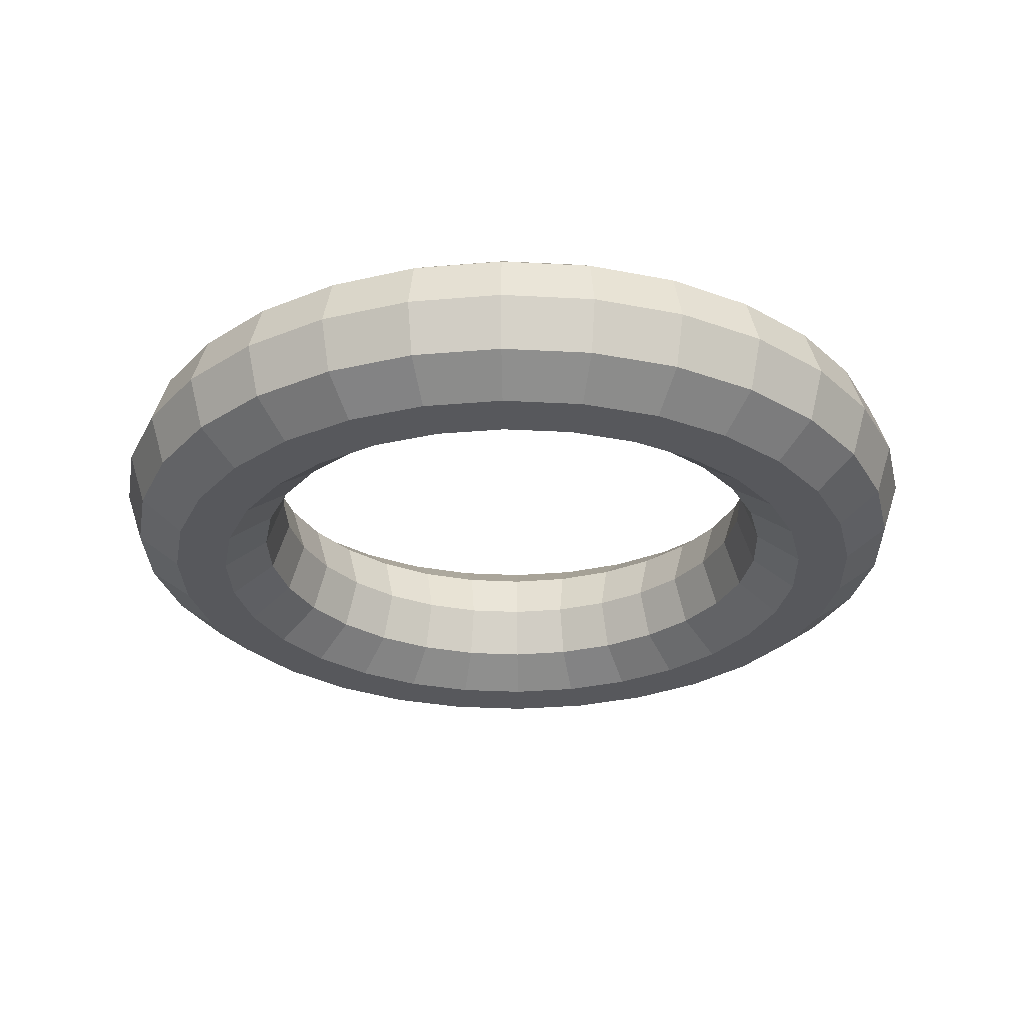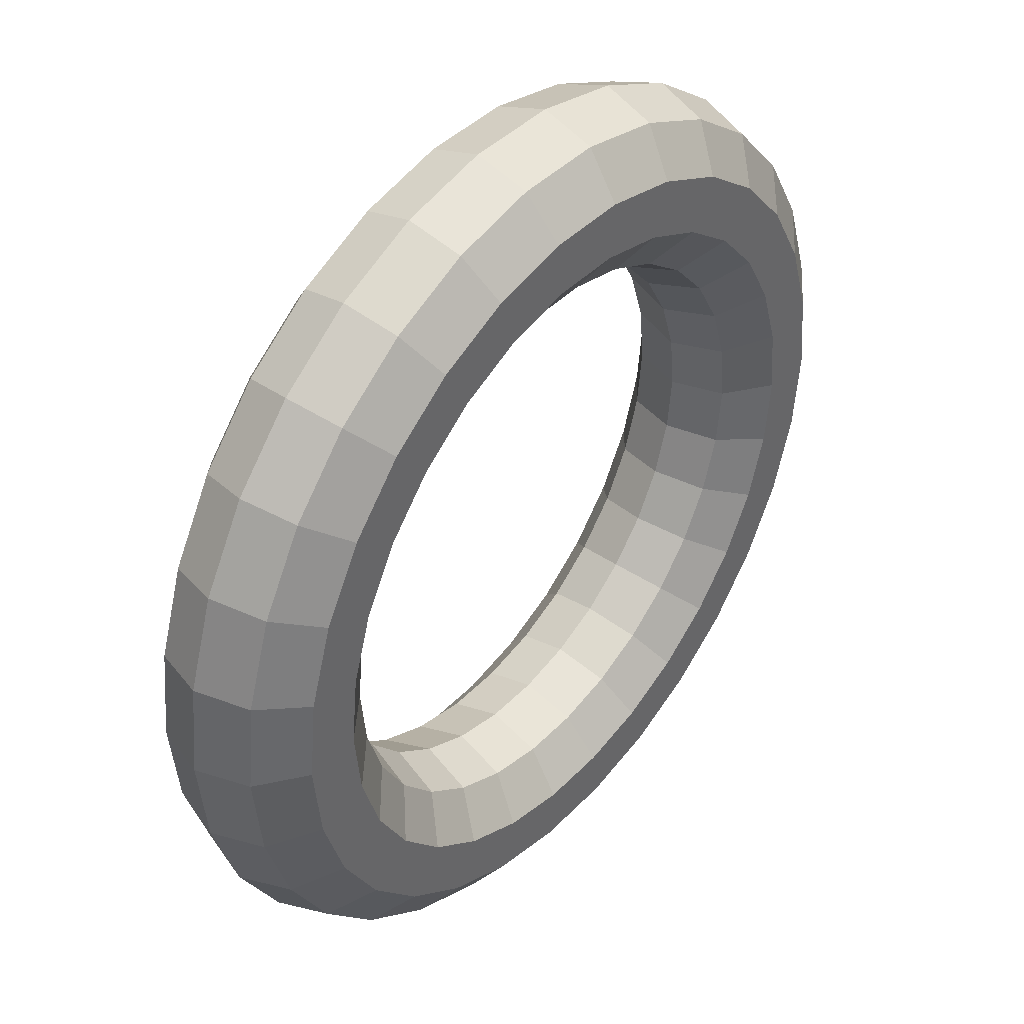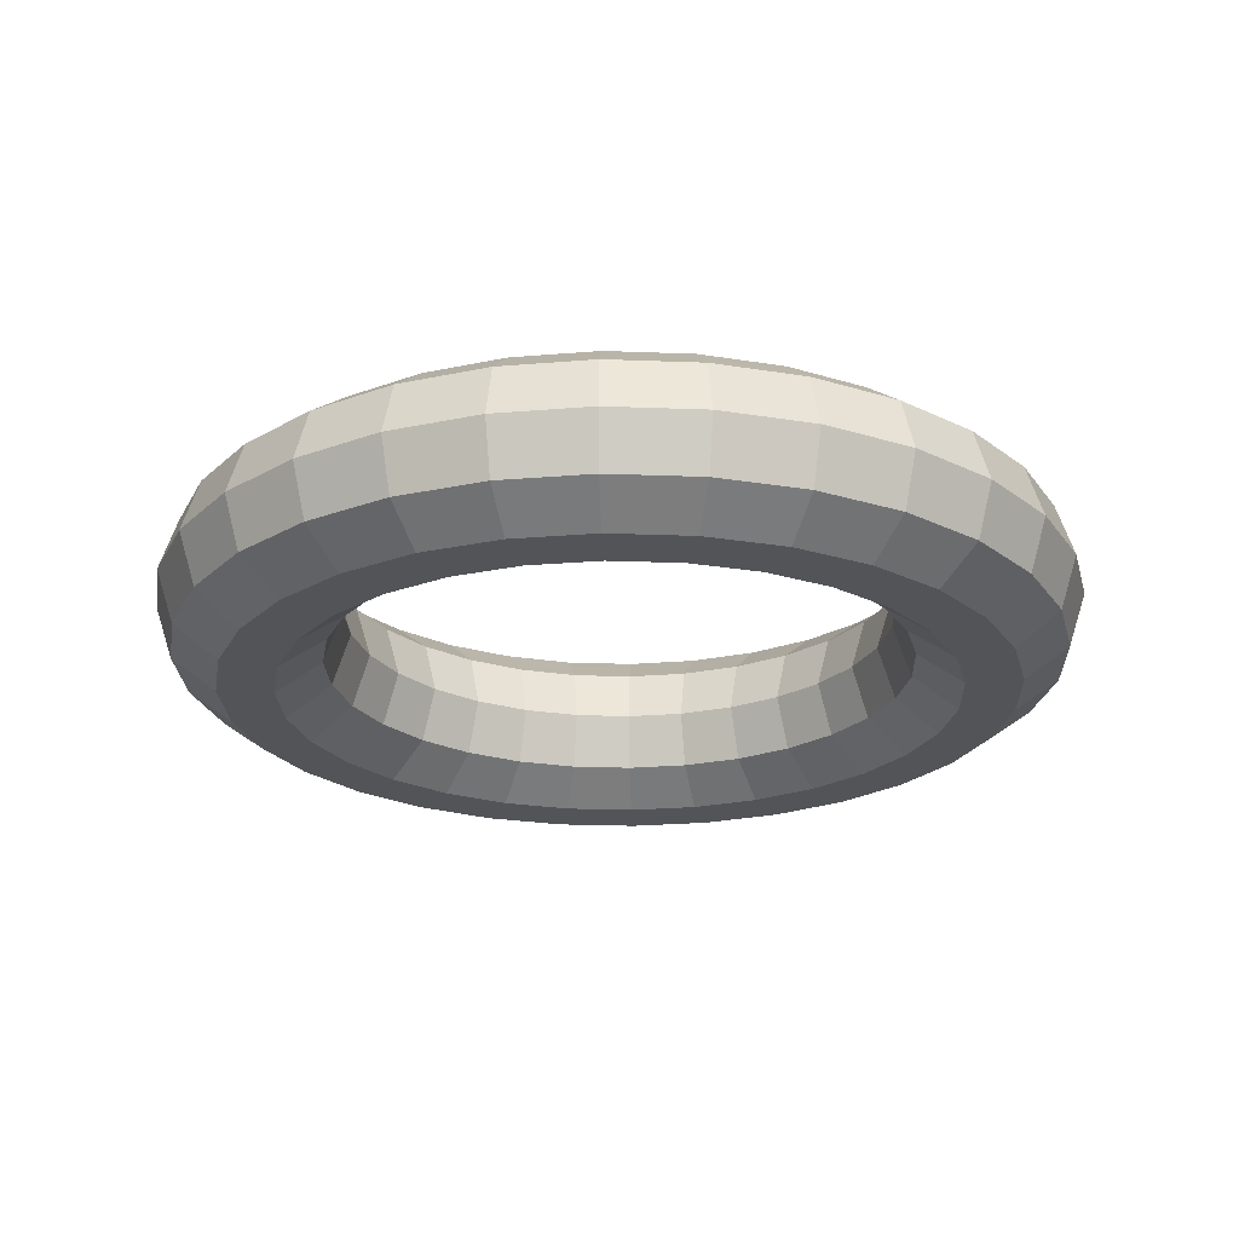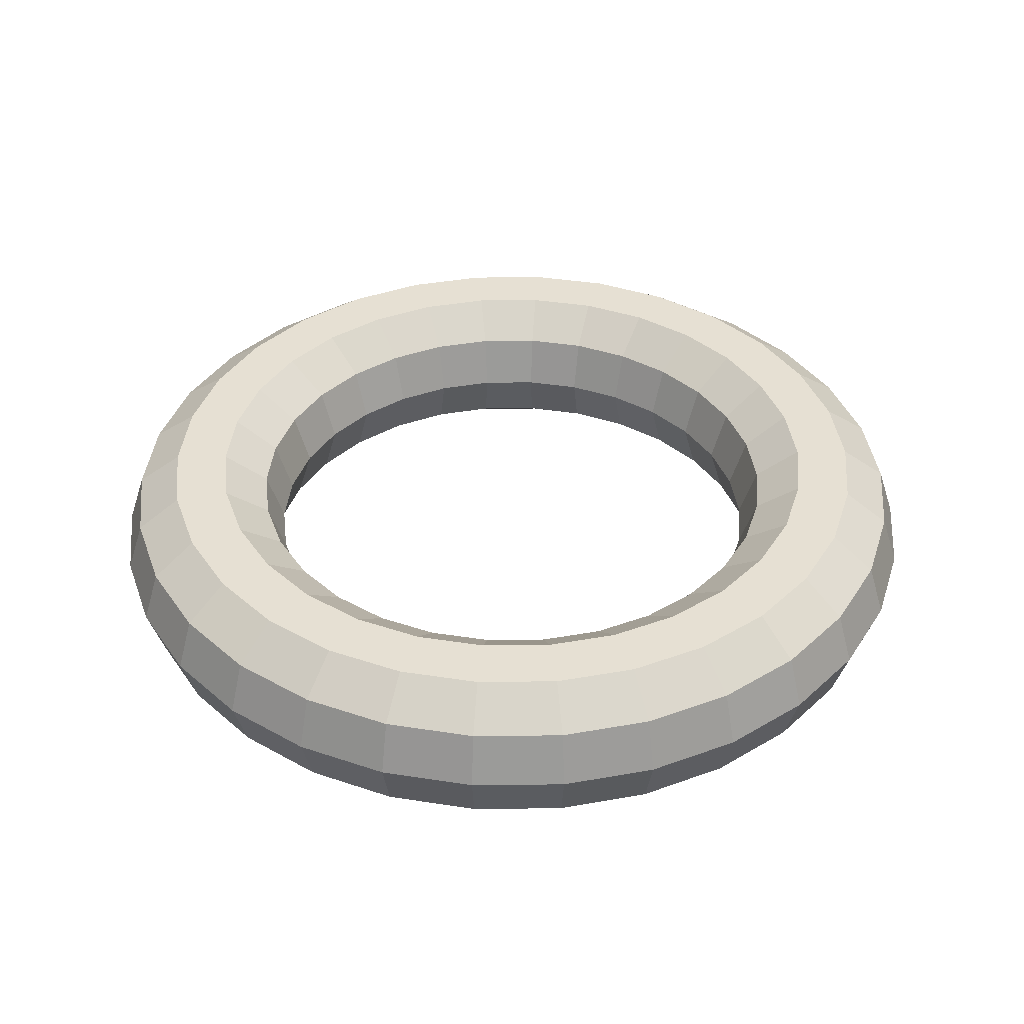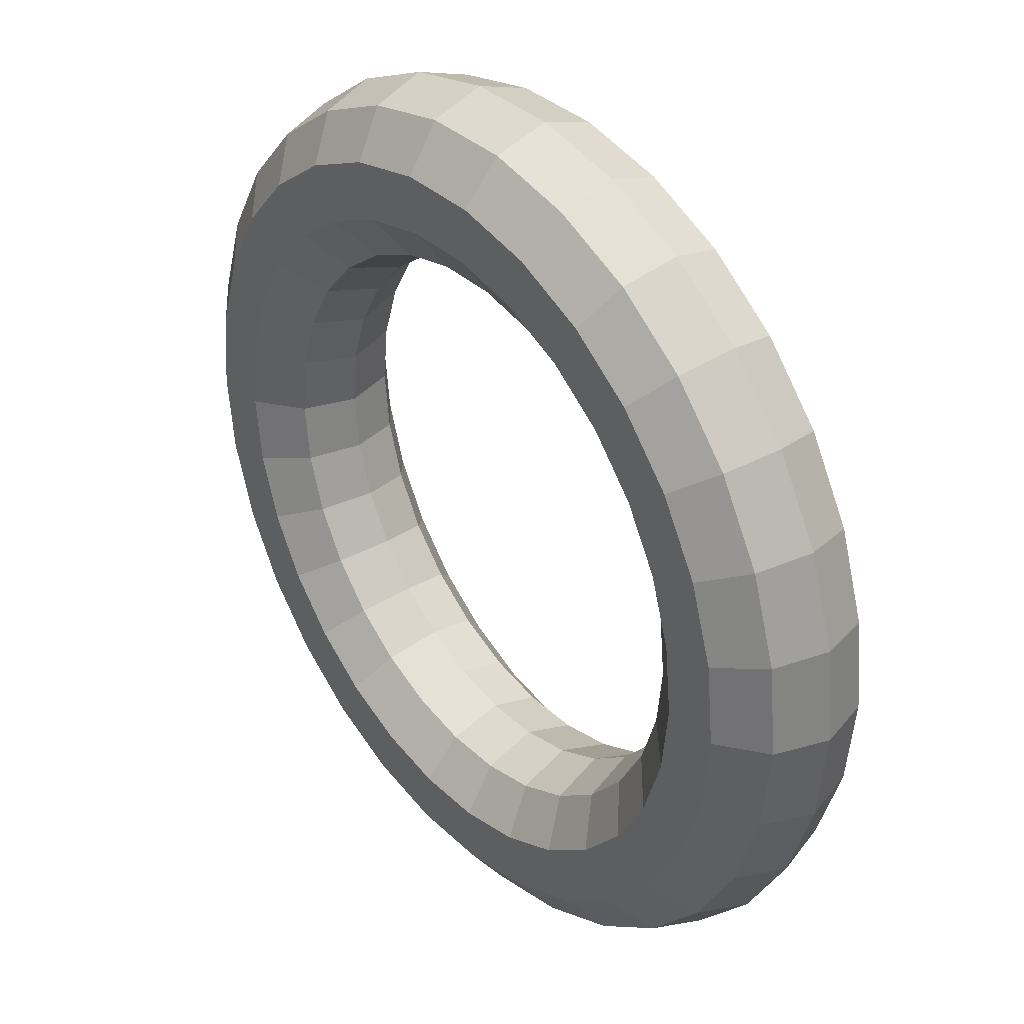
<metadata>
{"format":"obj","ext":"obj","renderer":"f3d","projection":"perspective","resolution":1024,"background":"white","views":[{"elev":-28.8,"azim":-160.6,"up":"+Y"},{"elev":41.5,"azim":-50.8,"up":"+Z"},{"elev":-22.8,"azim":-3.8,"up":"+Y"},{"elev":38.4,"azim":-144.8,"up":"+Y"},{"elev":35.1,"azim":51.3,"up":"+Z"}]}
</metadata>
<code>
o Torus
v 1.25 0 0
v 1.202 0.1469 0
v 1.077 0.2378 0
v 0.9227 0.2378 0
v 0.7977 0.1469 0
v 0.75 0 0
v 0.7977 -0.1469 0
v 0.9227 -0.2378 0
v 1.077 -0.2378 0
v 1.202 -0.1469 0
v 1.223 0 -0.2599
v 1.176 0.1469 -0.25
v 1.054 0.2378 -0.224
v 0.9026 0.2378 -0.1918
v 0.7803 0.1469 -0.1659
v 0.7336 0 -0.1559
v 0.7803 -0.1469 -0.1659
v 0.9026 -0.2378 -0.1918
v 1.054 -0.2378 -0.224
v 1.176 -0.1469 -0.25
v 1.142 0 -0.5084
v 1.098 0.1469 -0.489
v 0.9841 0.2378 -0.4382
v 0.843 0.2378 -0.3753
v 0.7288 0.1469 -0.3245
v 0.6852 0 -0.3051
v 0.7288 -0.1469 -0.3245
v 0.843 -0.2378 -0.3753
v 0.9841 -0.2378 -0.4382
v 1.098 -0.1469 -0.489
v 1.011 0 -0.7347
v 0.9726 0.1469 -0.7067
v 0.8715 0.2378 -0.6332
v 0.7465 0.2378 -0.5424
v 0.6454 0.1469 -0.4689
v 0.6068 0 -0.4408
v 0.6454 -0.1469 -0.4689
v 0.7465 -0.2378 -0.5424
v 0.8715 -0.2378 -0.6332
v 0.9726 -0.1469 -0.7067
v 0.8364 0 -0.9289
v 0.8045 0.1469 -0.8934
v 0.7208 0.2378 -0.8006
v 0.6174 0.2378 -0.6857
v 0.5338 0.1469 -0.5928
v 0.5018 0 -0.5574
v 0.5338 -0.1469 -0.5928
v 0.6174 -0.2378 -0.6857
v 0.7208 -0.2378 -0.8006
v 0.8045 -0.1469 -0.8934
v 0.625 0 -1.083
v 0.6011 0.1469 -1.041
v 0.5386 0.2378 -0.9329
v 0.4614 0.2378 -0.7991
v 0.3989 0.1469 -0.6909
v 0.375 0 -0.6495
v 0.3989 -0.1469 -0.6909
v 0.4614 -0.2378 -0.7991
v 0.5386 -0.2378 -0.9329
v 0.6011 -0.1469 -1.041
v 0.3863 0 -1.189
v 0.3715 0.1469 -1.143
v 0.3329 0.2378 -1.025
v 0.2851 0.2378 -0.8776
v 0.2465 0.1469 -0.7587
v 0.2318 0 -0.7133
v 0.2465 -0.1469 -0.7587
v 0.2851 -0.2378 -0.8776
v 0.3329 -0.2378 -1.025
v 0.3715 -0.1469 -1.143
v 0.1307 0 -1.243
v 0.1257 0.1469 -1.196
v 0.1126 0.2378 -1.071
v 0.09645 0.2378 -0.9177
v 0.08339 0.1469 -0.7934
v 0.0784 0 -0.7459
v 0.08339 -0.1469 -0.7934
v 0.09645 -0.2378 -0.9177
v 0.1126 -0.2378 -1.071
v 0.1257 -0.1469 -1.196
v -0.1307 0 -1.243
v -0.1257 0.1469 -1.196
v -0.1126 0.2378 -1.071
v -0.09645 0.2378 -0.9177
v -0.08339 0.1469 -0.7934
v -0.0784 0 -0.7459
v -0.08339 -0.1469 -0.7934
v -0.09645 -0.2378 -0.9177
v -0.1126 -0.2378 -1.071
v -0.1257 -0.1469 -1.196
v -0.3863 0 -1.189
v -0.3715 0.1469 -1.143
v -0.3329 0.2378 -1.025
v -0.2851 0.2378 -0.8776
v -0.2465 0.1469 -0.7587
v -0.2318 0 -0.7133
v -0.2465 -0.1469 -0.7587
v -0.2851 -0.2378 -0.8776
v -0.3329 -0.2378 -1.025
v -0.3715 -0.1469 -1.143
v -0.625 0 -1.083
v -0.6011 0.1469 -1.041
v -0.5386 0.2378 -0.9329
v -0.4614 0.2378 -0.7991
v -0.3989 0.1469 -0.6909
v -0.375 0 -0.6495
v -0.3989 -0.1469 -0.6909
v -0.4614 -0.2378 -0.7991
v -0.5386 -0.2378 -0.9329
v -0.6011 -0.1469 -1.041
v -0.8364 0 -0.9289
v -0.8045 0.1469 -0.8934
v -0.7208 0.2378 -0.8006
v -0.6174 0.2378 -0.6857
v -0.5338 0.1469 -0.5928
v -0.5018 0 -0.5574
v -0.5338 -0.1469 -0.5928
v -0.6174 -0.2378 -0.6857
v -0.7208 -0.2378 -0.8006
v -0.8045 -0.1469 -0.8934
v -1.011 0 -0.7347
v -0.9726 0.1469 -0.7067
v -0.8715 0.2378 -0.6332
v -0.7465 0.2378 -0.5424
v -0.6454 0.1469 -0.4689
v -0.6068 0 -0.4408
v -0.6454 -0.1469 -0.4689
v -0.7465 -0.2378 -0.5424
v -0.8715 -0.2378 -0.6332
v -0.9726 -0.1469 -0.7067
v -1.142 0 -0.5084
v -1.098 0.1469 -0.489
v -0.9841 0.2378 -0.4382
v -0.843 0.2378 -0.3753
v -0.7288 0.1469 -0.3245
v -0.6852 0 -0.3051
v -0.7288 -0.1469 -0.3245
v -0.843 -0.2378 -0.3753
v -0.9841 -0.2378 -0.4382
v -1.098 -0.1469 -0.489
v -1.223 0 -0.2599
v -1.176 0.1469 -0.25
v -1.054 0.2378 -0.224
v -0.9026 0.2378 -0.1918
v -0.7803 0.1469 -0.1659
v -0.7336 0 -0.1559
v -0.7803 -0.1469 -0.1659
v -0.9026 -0.2378 -0.1918
v -1.054 -0.2378 -0.224
v -1.176 -0.1469 -0.25
v -1.25 0 -0
v -1.202 0.1469 -0
v -1.077 0.2378 -0
v -0.9227 0.2378 -0
v -0.7977 0.1469 -0
v -0.75 0 -0
v -0.7977 -0.1469 -0
v -0.9227 -0.2378 -0
v -1.077 -0.2378 -0
v -1.202 -0.1469 -0
v -1.223 0 0.2599
v -1.176 0.1469 0.25
v -1.054 0.2378 0.224
v -0.9026 0.2378 0.1918
v -0.7803 0.1469 0.1659
v -0.7336 0 0.1559
v -0.7803 -0.1469 0.1659
v -0.9026 -0.2378 0.1918
v -1.054 -0.2378 0.224
v -1.176 -0.1469 0.25
v -1.142 0 0.5084
v -1.098 0.1469 0.489
v -0.9841 0.2378 0.4382
v -0.843 0.2378 0.3753
v -0.7288 0.1469 0.3245
v -0.6852 0 0.3051
v -0.7288 -0.1469 0.3245
v -0.843 -0.2378 0.3753
v -0.9841 -0.2378 0.4382
v -1.098 -0.1469 0.489
v -1.011 0 0.7347
v -0.9726 0.1469 0.7067
v -0.8715 0.2378 0.6332
v -0.7465 0.2378 0.5424
v -0.6454 0.1469 0.4689
v -0.6068 0 0.4408
v -0.6454 -0.1469 0.4689
v -0.7465 -0.2378 0.5424
v -0.8715 -0.2378 0.6332
v -0.9726 -0.1469 0.7067
v -0.8364 0 0.9289
v -0.8045 0.1469 0.8934
v -0.7208 0.2378 0.8006
v -0.6174 0.2378 0.6857
v -0.5338 0.1469 0.5928
v -0.5018 0 0.5574
v -0.5338 -0.1469 0.5928
v -0.6174 -0.2378 0.6857
v -0.7208 -0.2378 0.8006
v -0.8045 -0.1469 0.8934
v -0.625 0 1.083
v -0.6011 0.1469 1.041
v -0.5386 0.2378 0.9329
v -0.4614 0.2378 0.7991
v -0.3989 0.1469 0.6909
v -0.375 0 0.6495
v -0.3989 -0.1469 0.6909
v -0.4614 -0.2378 0.7991
v -0.5386 -0.2378 0.9329
v -0.6011 -0.1469 1.041
v -0.3863 0 1.189
v -0.3715 0.1469 1.143
v -0.3329 0.2378 1.025
v -0.2851 0.2378 0.8776
v -0.2465 0.1469 0.7587
v -0.2318 0 0.7133
v -0.2465 -0.1469 0.7587
v -0.2851 -0.2378 0.8776
v -0.3329 -0.2378 1.025
v -0.3715 -0.1469 1.143
v -0.1307 0 1.243
v -0.1257 0.1469 1.196
v -0.1126 0.2378 1.071
v -0.09645 0.2378 0.9177
v -0.08339 0.1469 0.7934
v -0.0784 0 0.7459
v -0.08339 -0.1469 0.7934
v -0.09645 -0.2378 0.9177
v -0.1126 -0.2378 1.071
v -0.1257 -0.1469 1.196
v 0.1307 0 1.243
v 0.1257 0.1469 1.196
v 0.1126 0.2378 1.071
v 0.09645 0.2378 0.9177
v 0.08339 0.1469 0.7934
v 0.0784 0 0.7459
v 0.08339 -0.1469 0.7934
v 0.09645 -0.2378 0.9177
v 0.1126 -0.2378 1.071
v 0.1257 -0.1469 1.196
v 0.3863 0 1.189
v 0.3715 0.1469 1.143
v 0.3329 0.2378 1.025
v 0.2851 0.2378 0.8776
v 0.2465 0.1469 0.7587
v 0.2318 0 0.7133
v 0.2465 -0.1469 0.7587
v 0.2851 -0.2378 0.8776
v 0.3329 -0.2378 1.025
v 0.3715 -0.1469 1.143
v 0.625 0 1.083
v 0.6011 0.1469 1.041
v 0.5386 0.2378 0.9329
v 0.4614 0.2378 0.7991
v 0.3989 0.1469 0.6909
v 0.375 0 0.6495
v 0.3989 -0.1469 0.6909
v 0.4614 -0.2378 0.7991
v 0.5386 -0.2378 0.9329
v 0.6011 -0.1469 1.041
v 0.8364 0 0.9289
v 0.8045 0.1469 0.8934
v 0.7208 0.2378 0.8006
v 0.6174 0.2378 0.6857
v 0.5338 0.1469 0.5928
v 0.5018 0 0.5574
v 0.5338 -0.1469 0.5928
v 0.6174 -0.2378 0.6857
v 0.7208 -0.2378 0.8006
v 0.8045 -0.1469 0.8934
v 1.011 0 0.7347
v 0.9726 0.1469 0.7067
v 0.8715 0.2378 0.6332
v 0.7465 0.2378 0.5424
v 0.6454 0.1469 0.4689
v 0.6068 0 0.4408
v 0.6454 -0.1469 0.4689
v 0.7465 -0.2378 0.5424
v 0.8715 -0.2378 0.6332
v 0.9726 -0.1469 0.7067
v 1.142 0 0.5084
v 1.098 0.1469 0.489
v 0.9841 0.2378 0.4382
v 0.843 0.2378 0.3753
v 0.7288 0.1469 0.3245
v 0.6852 0 0.3051
v 0.7288 -0.1469 0.3245
v 0.843 -0.2378 0.3753
v 0.9841 -0.2378 0.4382
v 1.098 -0.1469 0.489
v 1.223 0 0.2599
v 1.176 0.1469 0.25
v 1.054 0.2378 0.224
v 0.9026 0.2378 0.1918
v 0.7803 0.1469 0.1659
v 0.7336 0 0.1559
v 0.7803 -0.1469 0.1659
v 0.9026 -0.2378 0.1918
v 1.054 -0.2378 0.224
v 1.176 -0.1469 0.25
f 1 11 12 2
f 2 12 13 3
f 3 13 14 4
f 4 14 15 5
f 5 15 16 6
f 6 16 17 7
f 7 17 18 8
f 8 18 19 9
f 9 19 20 10
f 10 20 11 1
f 11 21 22 12
f 12 22 23 13
f 13 23 24 14
f 14 24 25 15
f 15 25 26 16
f 16 26 27 17
f 17 27 28 18
f 18 28 29 19
f 19 29 30 20
f 20 30 21 11
f 21 31 32 22
f 22 32 33 23
f 23 33 34 24
f 24 34 35 25
f 25 35 36 26
f 26 36 37 27
f 27 37 38 28
f 28 38 39 29
f 29 39 40 30
f 30 40 31 21
f 31 41 42 32
f 32 42 43 33
f 33 43 44 34
f 34 44 45 35
f 35 45 46 36
f 36 46 47 37
f 37 47 48 38
f 38 48 49 39
f 39 49 50 40
f 40 50 41 31
f 41 51 52 42
f 42 52 53 43
f 43 53 54 44
f 44 54 55 45
f 45 55 56 46
f 46 56 57 47
f 47 57 58 48
f 48 58 59 49
f 49 59 60 50
f 50 60 51 41
f 51 61 62 52
f 52 62 63 53
f 53 63 64 54
f 54 64 65 55
f 55 65 66 56
f 56 66 67 57
f 57 67 68 58
f 58 68 69 59
f 59 69 70 60
f 60 70 61 51
f 61 71 72 62
f 62 72 73 63
f 63 73 74 64
f 64 74 75 65
f 65 75 76 66
f 66 76 77 67
f 67 77 78 68
f 68 78 79 69
f 69 79 80 70
f 70 80 71 61
f 71 81 82 72
f 72 82 83 73
f 73 83 84 74
f 74 84 85 75
f 75 85 86 76
f 76 86 87 77
f 77 87 88 78
f 78 88 89 79
f 79 89 90 80
f 80 90 81 71
f 81 91 92 82
f 82 92 93 83
f 83 93 94 84
f 84 94 95 85
f 85 95 96 86
f 86 96 97 87
f 87 97 98 88
f 88 98 99 89
f 89 99 100 90
f 90 100 91 81
f 91 101 102 92
f 92 102 103 93
f 93 103 104 94
f 94 104 105 95
f 95 105 106 96
f 96 106 107 97
f 97 107 108 98
f 98 108 109 99
f 99 109 110 100
f 100 110 101 91
f 101 111 112 102
f 102 112 113 103
f 103 113 114 104
f 104 114 115 105
f 105 115 116 106
f 106 116 117 107
f 107 117 118 108
f 108 118 119 109
f 109 119 120 110
f 110 120 111 101
f 111 121 122 112
f 112 122 123 113
f 113 123 124 114
f 114 124 125 115
f 115 125 126 116
f 116 126 127 117
f 117 127 128 118
f 118 128 129 119
f 119 129 130 120
f 120 130 121 111
f 121 131 132 122
f 122 132 133 123
f 123 133 134 124
f 124 134 135 125
f 125 135 136 126
f 126 136 137 127
f 127 137 138 128
f 128 138 139 129
f 129 139 140 130
f 130 140 131 121
f 131 141 142 132
f 132 142 143 133
f 133 143 144 134
f 134 144 145 135
f 135 145 146 136
f 136 146 147 137
f 137 147 148 138
f 138 148 149 139
f 139 149 150 140
f 140 150 141 131
f 141 151 152 142
f 142 152 153 143
f 143 153 154 144
f 144 154 155 145
f 145 155 156 146
f 146 156 157 147
f 147 157 158 148
f 148 158 159 149
f 149 159 160 150
f 150 160 151 141
f 151 161 162 152
f 152 162 163 153
f 153 163 164 154
f 154 164 165 155
f 155 165 166 156
f 156 166 167 157
f 157 167 168 158
f 158 168 169 159
f 159 169 170 160
f 160 170 161 151
f 161 171 172 162
f 162 172 173 163
f 163 173 174 164
f 164 174 175 165
f 165 175 176 166
f 166 176 177 167
f 167 177 178 168
f 168 178 179 169
f 169 179 180 170
f 170 180 171 161
f 171 181 182 172
f 172 182 183 173
f 173 183 184 174
f 174 184 185 175
f 175 185 186 176
f 176 186 187 177
f 177 187 188 178
f 178 188 189 179
f 179 189 190 180
f 180 190 181 171
f 181 191 192 182
f 182 192 193 183
f 183 193 194 184
f 184 194 195 185
f 185 195 196 186
f 186 196 197 187
f 187 197 198 188
f 188 198 199 189
f 189 199 200 190
f 190 200 191 181
f 191 201 202 192
f 192 202 203 193
f 193 203 204 194
f 194 204 205 195
f 195 205 206 196
f 196 206 207 197
f 197 207 208 198
f 198 208 209 199
f 199 209 210 200
f 200 210 201 191
f 201 211 212 202
f 202 212 213 203
f 203 213 214 204
f 204 214 215 205
f 205 215 216 206
f 206 216 217 207
f 207 217 218 208
f 208 218 219 209
f 209 219 220 210
f 210 220 211 201
f 211 221 222 212
f 212 222 223 213
f 213 223 224 214
f 214 224 225 215
f 215 225 226 216
f 216 226 227 217
f 217 227 228 218
f 218 228 229 219
f 219 229 230 220
f 220 230 221 211
f 221 231 232 222
f 222 232 233 223
f 223 233 234 224
f 224 234 235 225
f 225 235 236 226
f 226 236 237 227
f 227 237 238 228
f 228 238 239 229
f 229 239 240 230
f 230 240 231 221
f 231 241 242 232
f 232 242 243 233
f 233 243 244 234
f 234 244 245 235
f 235 245 246 236
f 236 246 247 237
f 237 247 248 238
f 238 248 249 239
f 239 249 250 240
f 240 250 241 231
f 241 251 252 242
f 242 252 253 243
f 243 253 254 244
f 244 254 255 245
f 245 255 256 246
f 246 256 257 247
f 247 257 258 248
f 248 258 259 249
f 249 259 260 250
f 250 260 251 241
f 251 261 262 252
f 252 262 263 253
f 253 263 264 254
f 254 264 265 255
f 255 265 266 256
f 256 266 267 257
f 257 267 268 258
f 258 268 269 259
f 259 269 270 260
f 260 270 261 251
f 261 271 272 262
f 262 272 273 263
f 263 273 274 264
f 264 274 275 265
f 265 275 276 266
f 266 276 277 267
f 267 277 278 268
f 268 278 279 269
f 269 279 280 270
f 270 280 271 261
f 271 281 282 272
f 272 282 283 273
f 273 283 284 274
f 274 284 285 275
f 275 285 286 276
f 276 286 287 277
f 277 287 288 278
f 278 288 289 279
f 279 289 290 280
f 280 290 281 271
f 281 291 292 282
f 282 292 293 283
f 283 293 294 284
f 284 294 295 285
f 285 295 296 286
f 286 296 297 287
f 287 297 298 288
f 288 298 299 289
f 289 299 300 290
f 290 300 291 281
f 291 1 2 292
f 292 2 3 293
f 293 3 4 294
f 294 4 5 295
f 295 5 6 296
f 296 6 7 297
f 297 7 8 298
f 298 8 9 299
f 299 9 10 300
f 300 10 1 291

</code>
